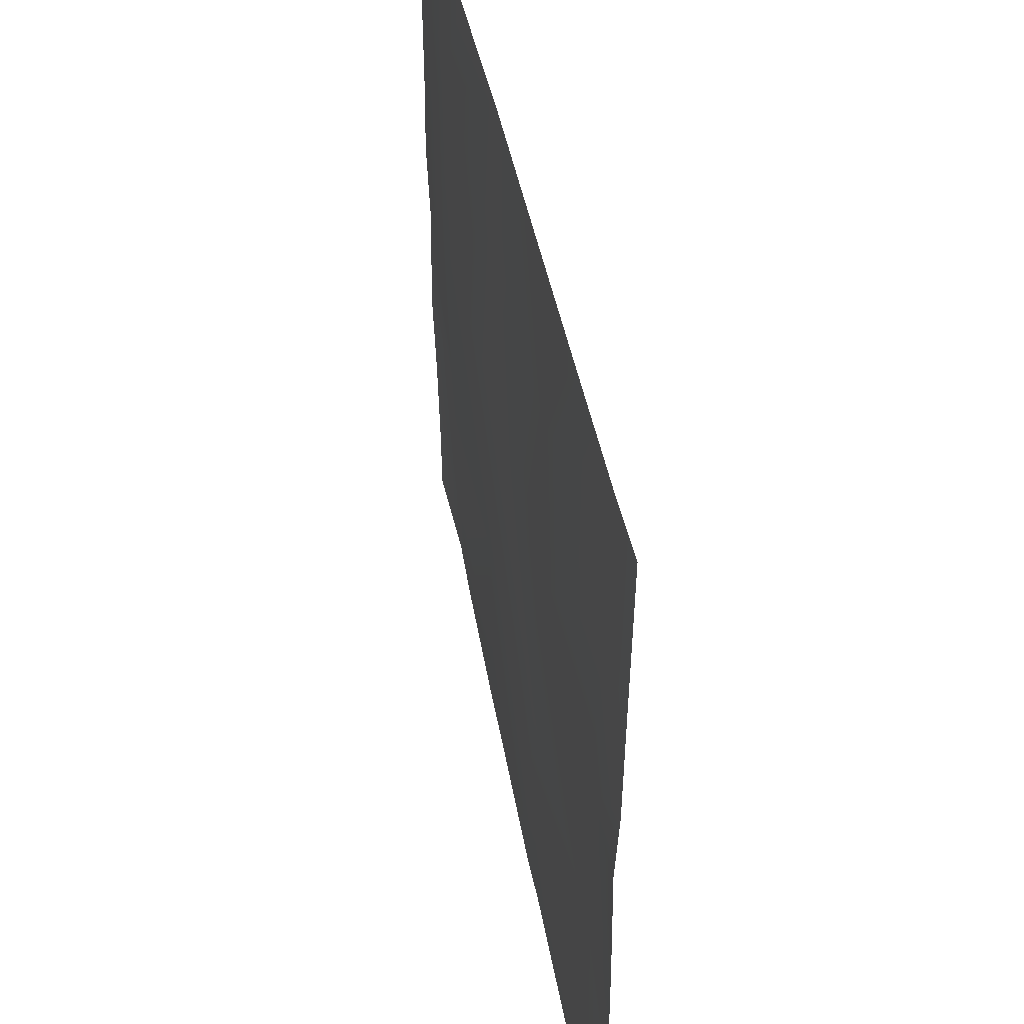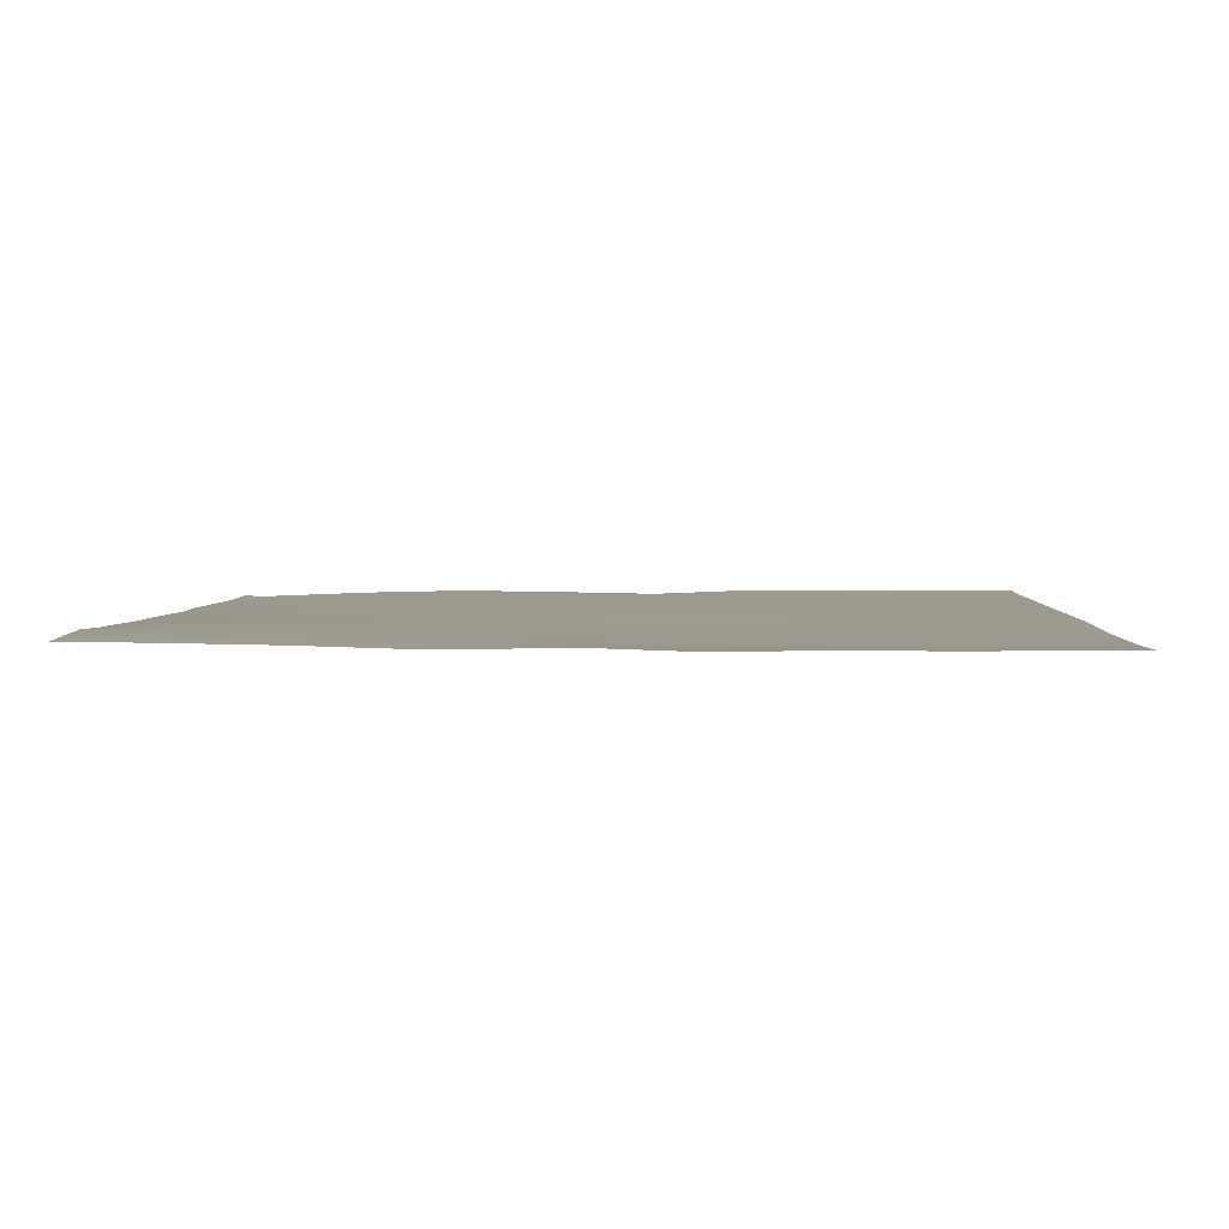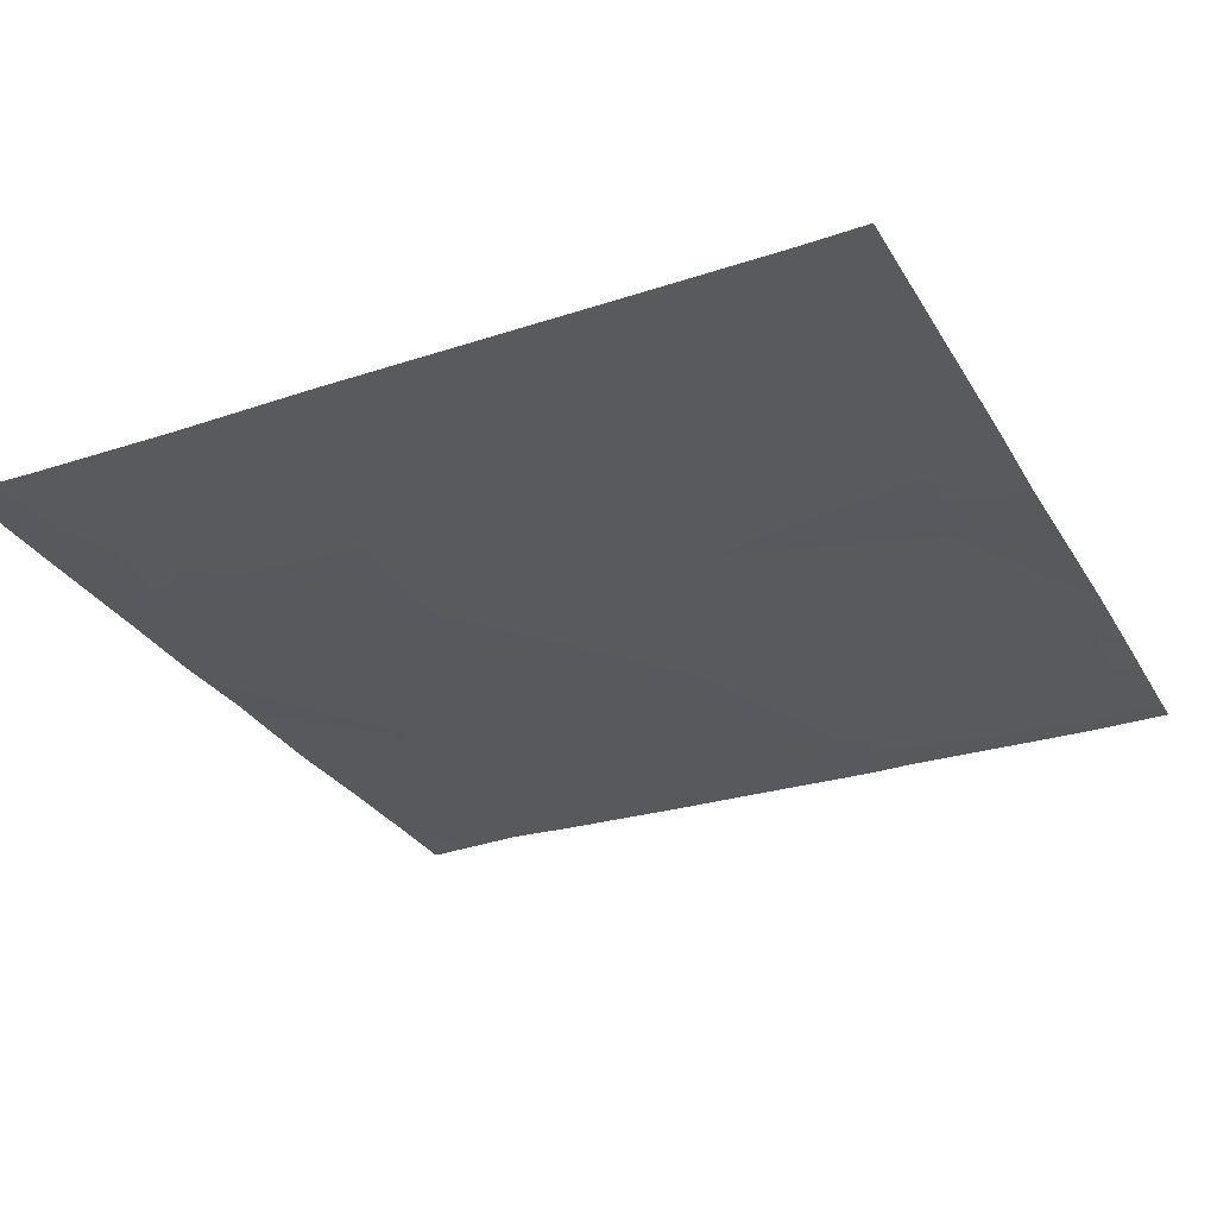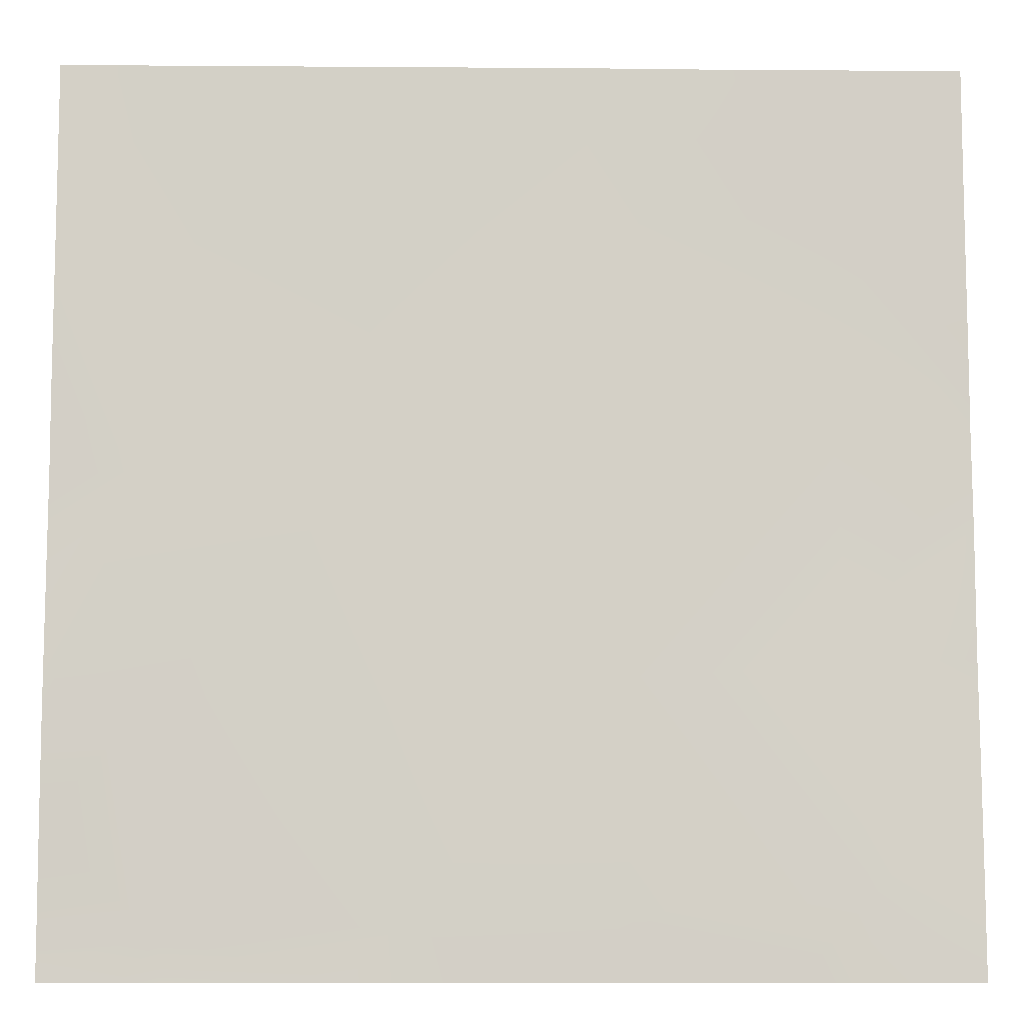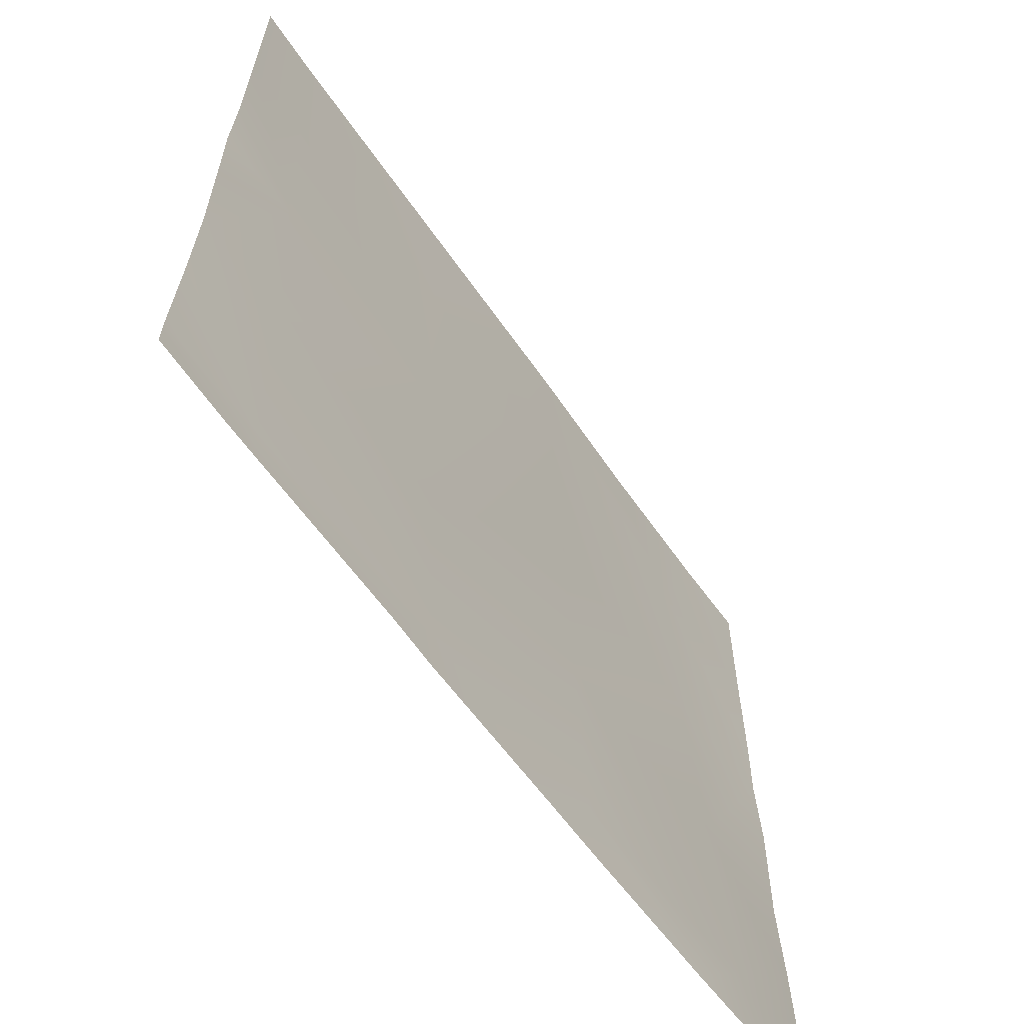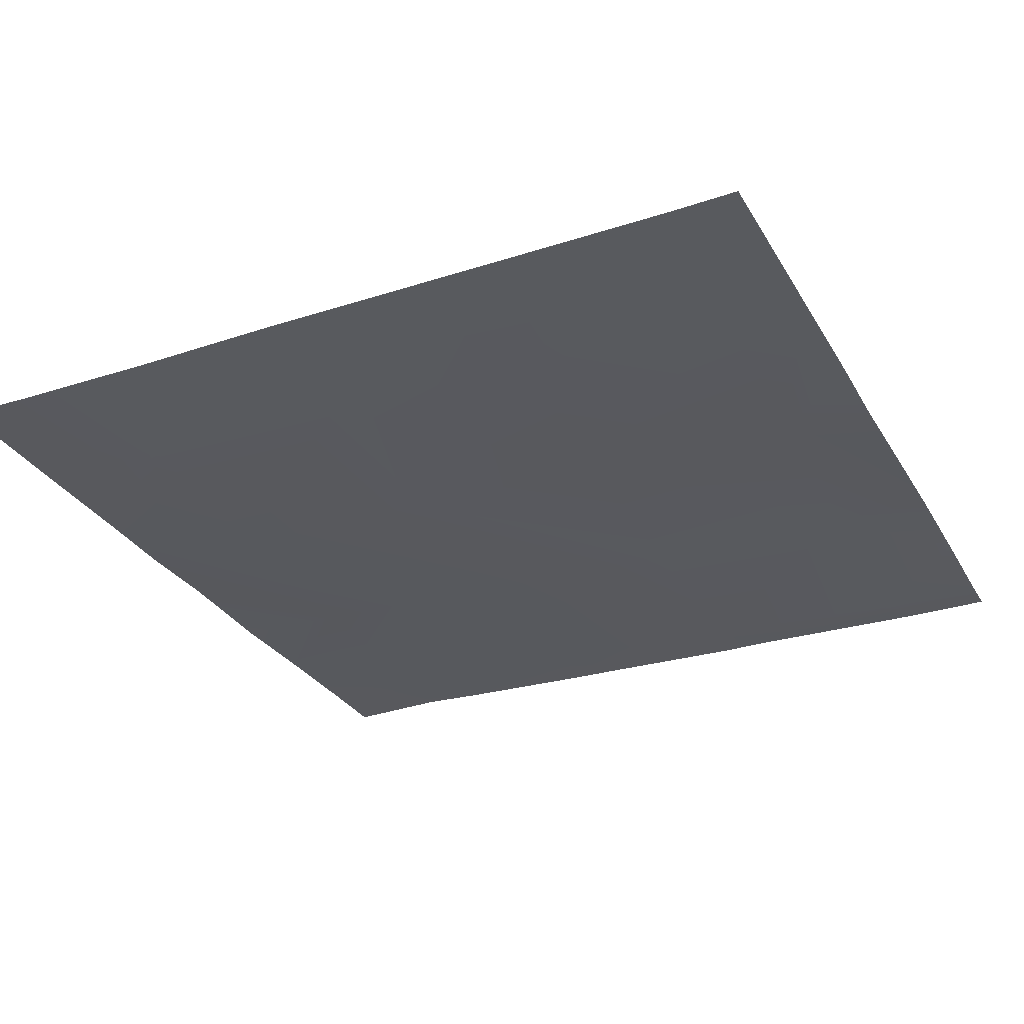
<metadata>
{"format":"obj","ext":"obj","renderer":"f3d","projection":"perspective","resolution":1024,"background":"white","views":[{"elev":48.9,"azim":78.3,"up":"+Z"},{"elev":3.8,"azim":-88.4,"up":"+Y"},{"elev":-30.5,"azim":25.8,"up":"+Y"},{"elev":-9.1,"azim":178.7,"up":"+Z"},{"elev":-63.9,"azim":124.9,"up":"+Z"},{"elev":-30.2,"azim":25.5,"up":"+Y"}]}
</metadata>
<code>
v 768 -14.37 1849
v 799.6 -13.07 1814
v 768 -13.81 1815
v 798.4 -12.97 1792
v 819.2 -13.91 1792
v 862.4 -15.27 1792
v 863.4 -15.12 1810
v 880 -15.62 1792
v 866.8 -15.99 1874
v 768 -14.77 1916
v 802.9 -14.91 1878
v 768 -15.26 1879
v 768 -15.63 1943
v 806.3 -17.09 1941
v 870.1 -15.43 1938
v 930.6 -16.52 1871
v 809.7 -16.44 2005
v 768 -15.34 1968
v 927.2 -16.78 1807
v 768 -13.68 1792
v 768 -13.71 1797
v 873.5 -15.75 2002
v 933.9 -16.25 1935
v 768 -15.05 2048
v 791.2 -15.66 2048
v 768 -15.18 2028
v 768 -15.32 2007
v 876.1 -15.44 2048
v 834.1 -15.91 2048
v 915.9 -15.63 2048
v 937.3 -16.07 1999
v 926.4 -16.82 1792
v 940.8 -16.78 1792
v 1002 -18.04 1792
v 990.4 -17.86 1792
v 991 -18.11 1804
v 1024 -18.03 1798
v 1024 -18.05 1802
v 1024 -18.01 1792
v 994.4 -15.65 1868
v 1024 -16.11 1866
v 997.8 -16.57 1931
v 1024 -16.6 1902
v 1024 -16.8 1835
v 1001 -16.28 1995
v 1024 -17.12 1930
v 1024 -16.11 1955
v 1004 -15.95 2048
v 965.6 -15.83 2048
v 1024 -15.96 1994
v 1024 -15.77 2030
v 1024 -15.66 2048
f 1 2 3
f 4 2 5
f 6 7 8
f 7 5 2
f 7 6 5
f 7 2 9
f 10 11 12
f 1 11 2
f 1 12 11
f 11 13 14
f 11 10 13
f 9 14 15
f 14 9 11
f 15 16 9
f 13 17 14
f 13 18 17
f 2 11 9
f 7 9 19
f 20 2 4
f 20 21 2
f 21 3 2
f 14 22 15
f 23 15 22
f 24 25 26
f 26 17 27
f 26 25 17
f 28 17 29
f 28 22 17
f 17 22 14
f 22 30 31
f 22 28 30
f 25 29 17
f 18 27 17
f 19 8 7
f 19 32 8
f 32 19 33
f 34 35 36
f 37 36 38
f 37 34 36
f 37 39 34
f 36 33 19
f 36 35 33
f 36 19 40
f 23 16 15
f 16 23 40
f 41 42 43
f 41 40 42
f 16 40 19
f 44 40 41
f 42 40 23
f 44 36 40
f 44 38 36
f 42 23 45
f 16 19 9
f 46 43 42
f 46 42 47
f 48 31 49
f 48 45 31
f 23 31 45
f 48 50 45
f 48 51 50
f 51 48 52
f 50 42 45
f 50 47 42
f 49 31 30
f 31 23 22

</code>
